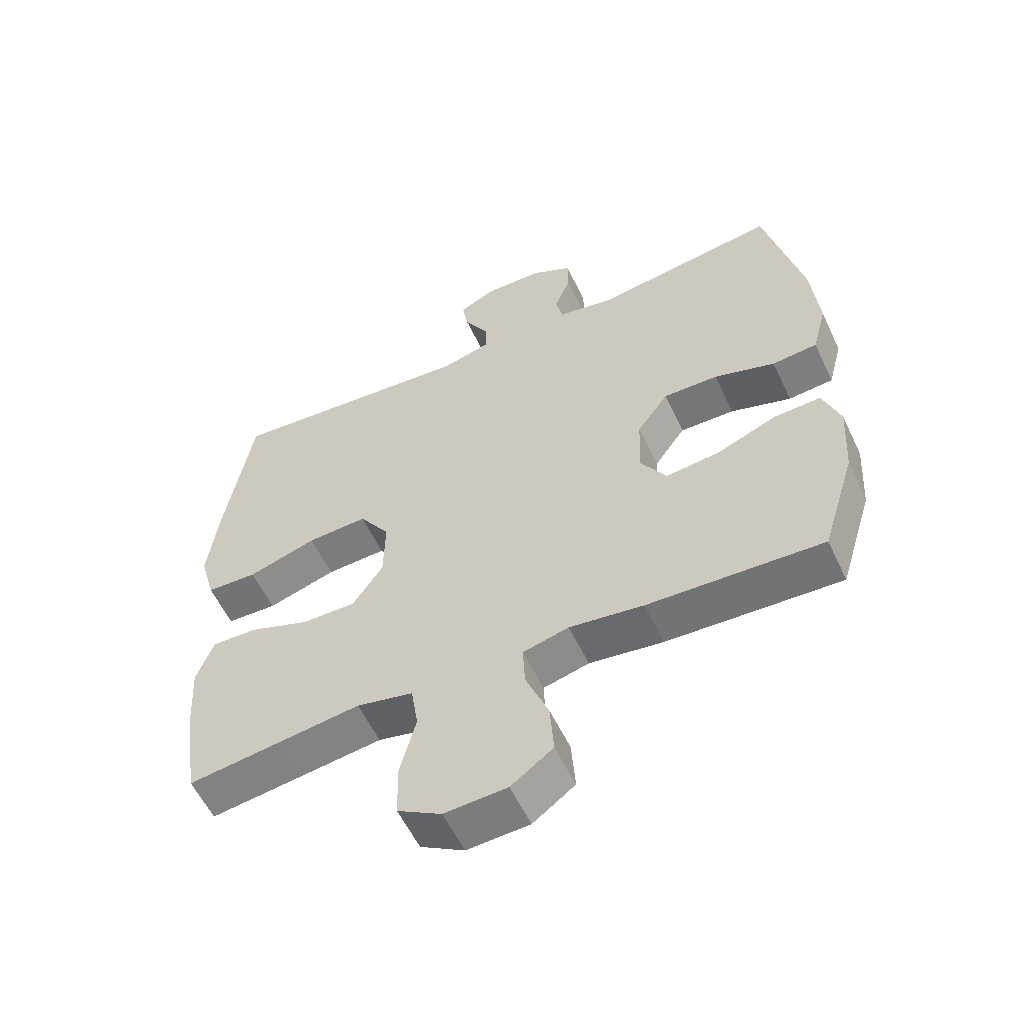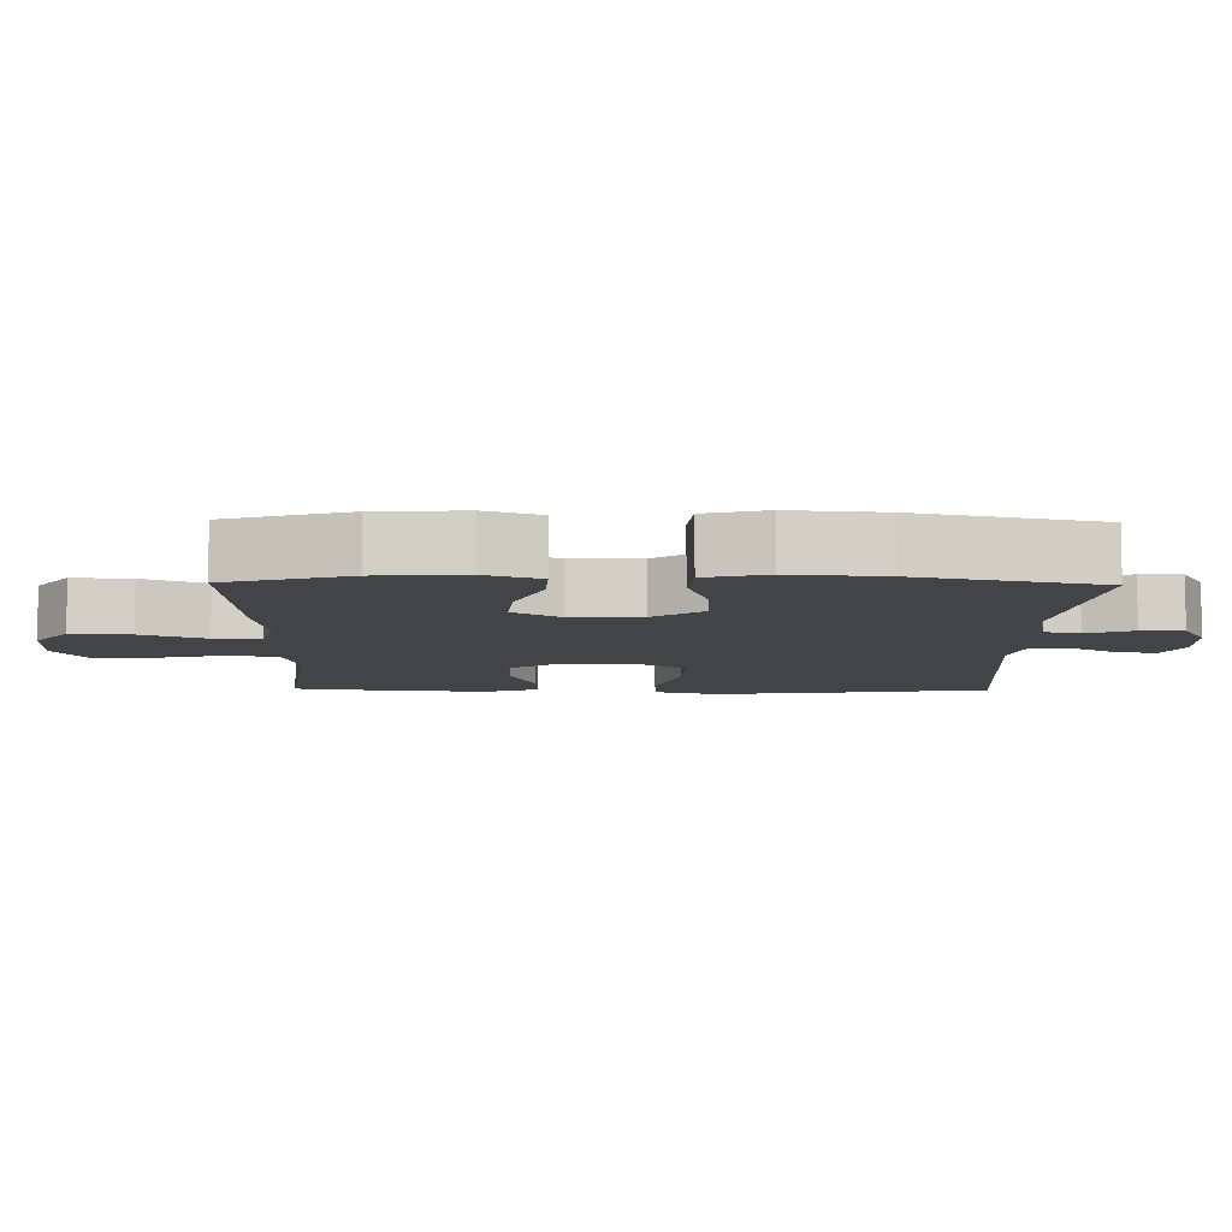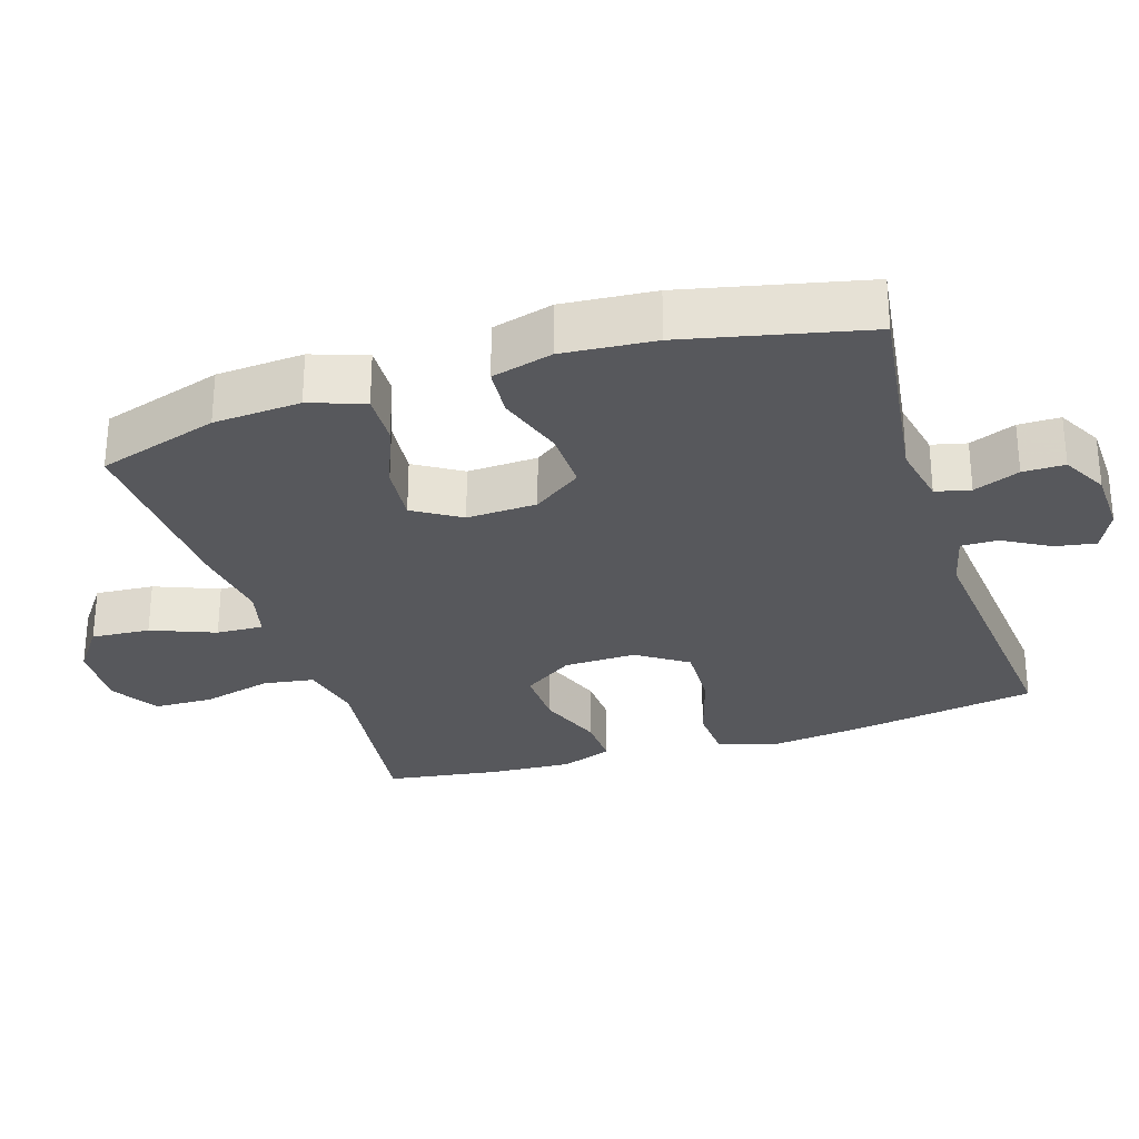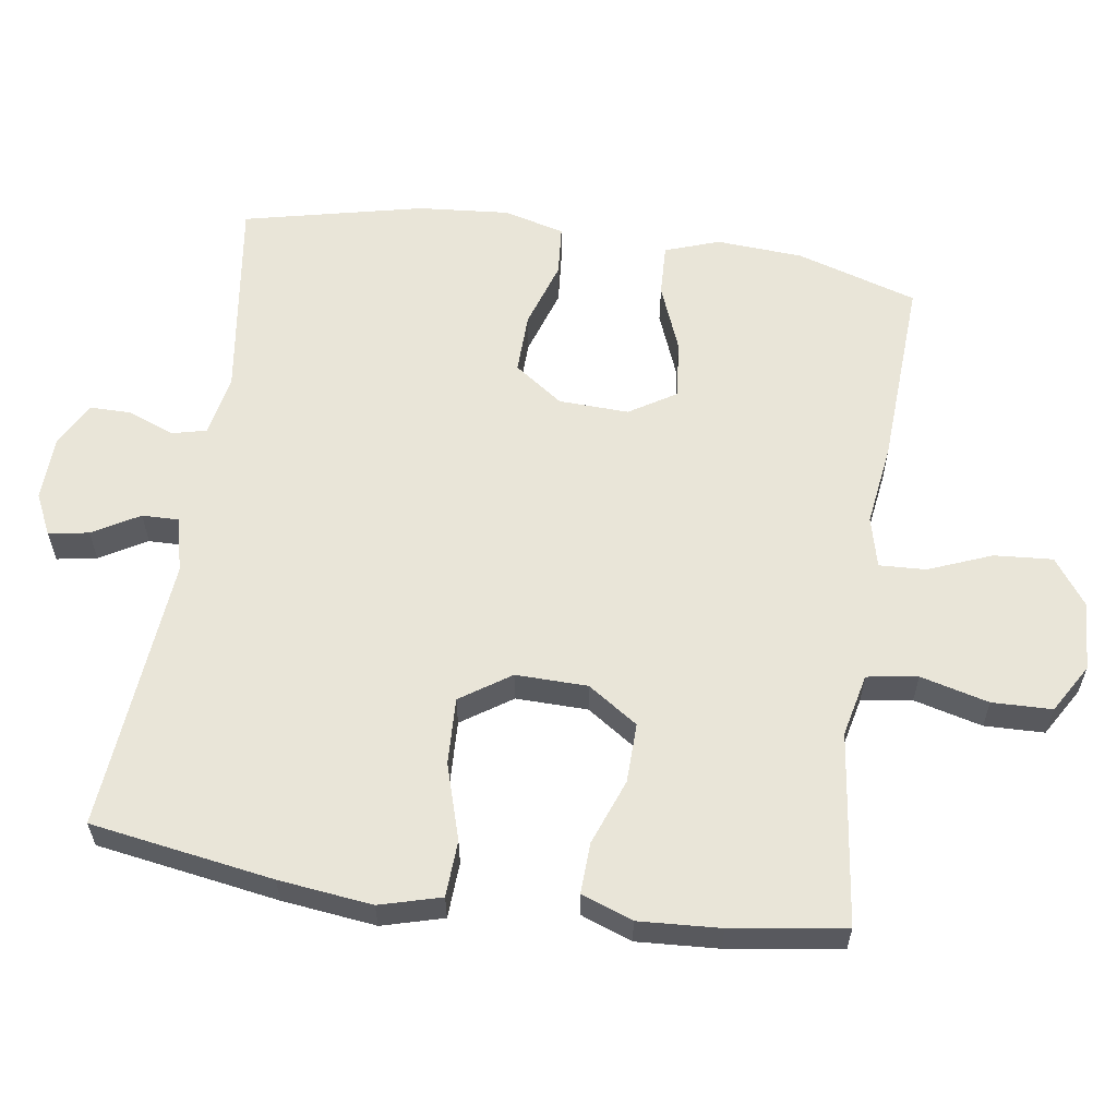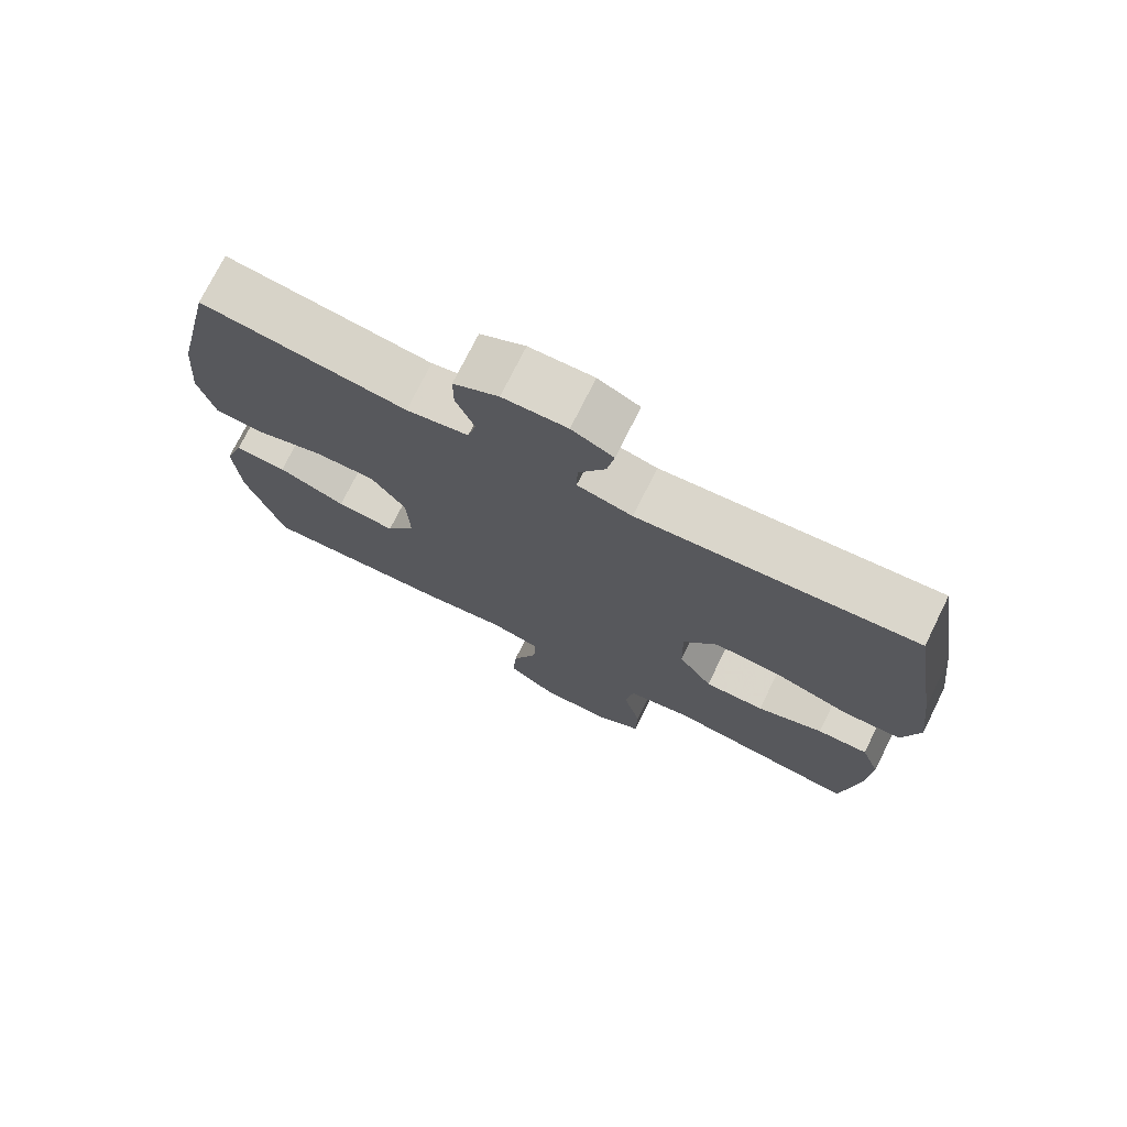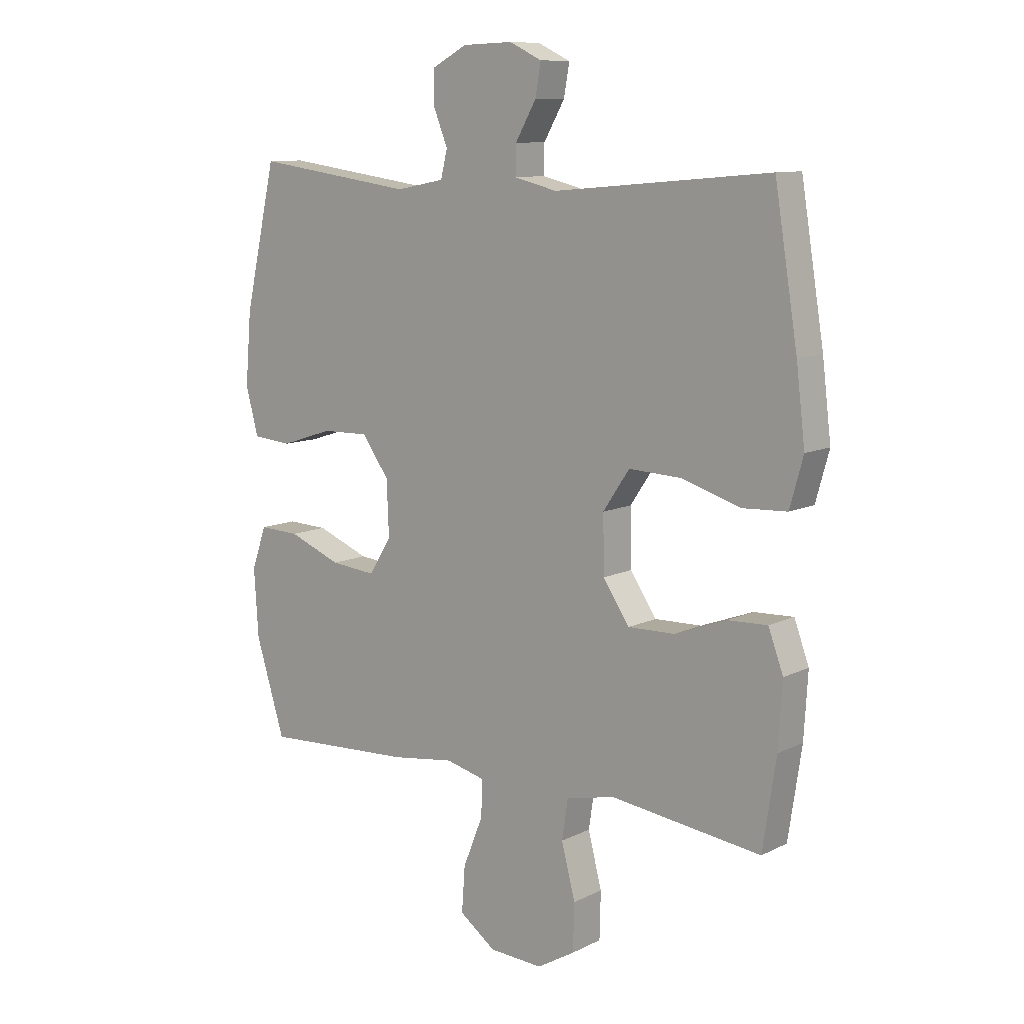
<metadata>
{"format":"obj","ext":"obj","renderer":"f3d","projection":"perspective","resolution":1024,"background":"white","views":[{"elev":-57.4,"azim":-154.8,"up":"+Z"},{"elev":-8.1,"azim":-91.0,"up":"+Y"},{"elev":-28.8,"azim":-72.2,"up":"+Y"},{"elev":59.7,"azim":98.4,"up":"+Y"},{"elev":74.4,"azim":26.4,"up":"+Z"},{"elev":10.3,"azim":39.3,"up":"+Z"}]}
</metadata>
<code>
v 0.5 0.07 0.5
v 0.542 0.07 0.241
v 0.558 0.07 0.108
v 0.534 0.07 0.021
v 0.454 0.07 0.017
v 0.346 0.07 0.05
v 0.251 0.07 0.054
v 0.203 0.07 -0.017
v 0.205 0.07 -0.119
v 0.253 0.07 -0.19
v 0.338 0.07 -0.188
v 0.432 0.07 -0.153
v 0.504 0.07 -0.15
v 0.531 0.07 -0.223
v 0.524 0.07 -0.339
v 0.5 0.07 -0.5
v 0.358 0.07 -0.482
v 0.226 0.07 -0.465
v 0.137 0.07 -0.485
v 0.126 0.07 -0.557
v 0.151 0.07 -0.654
v 0.149 0.07 -0.739
v 0.08 0.07 -0.78
v -0.018 0.07 -0.775
v -0.084 0.07 -0.727
v -0.078 0.07 -0.644
v -0.042 0.07 -0.554
v -0.039 0.07 -0.488
v -0.111 0.07 -0.47
v -0.227 0.07 -0.486
v -0.5 0.07 -0.5
v -0.553 0.07 -0.329
v -0.561 0.07 -0.206
v -0.534 0.07 -0.129
v -0.46 0.07 -0.132
v -0.364 0.07 -0.17
v -0.281 0.07 -0.178
v -0.24 0.07 -0.112
v -0.244 0.07 -0.013
v -0.293 0.07 0.056
v -0.379 0.07 0.054
v -0.475 0.07 0.023
v -0.546 0.07 0.029
v -0.569 0.07 0.115
v -0.558 0.07 0.245
v -0.5 0.07 0.5
v -0.209 0.07 0.46
v -0.121 0.07 0.477
v -0.109 0.07 0.526
v -0.135 0.07 0.591
v -0.135 0.07 0.65
v -0.071 0.07 0.684
v 0.02 0.07 0.687
v 0.079 0.07 0.659
v 0.069 0.07 0.602
v 0.031 0.07 0.536
v 0.03 0.07 0.484
v 0.108 0.07 0.465
v 0.5 0 0.5
v 0.542 0 0.241
v 0.558 0 0.108
v 0.534 0 0.021
v 0.454 0 0.017
v 0.346 0 0.05
v 0.251 0 0.054
v 0.203 0 -0.017
v 0.205 0 -0.119
v 0.253 0 -0.19
v 0.338 0 -0.188
v 0.432 0 -0.153
v 0.504 0 -0.15
v 0.531 0 -0.223
v 0.524 0 -0.339
v 0.5 0 -0.5
v 0.358 0 -0.482
v 0.226 0 -0.465
v 0.137 0 -0.485
v 0.126 0 -0.557
v 0.151 0 -0.654
v 0.149 0 -0.739
v 0.08 0 -0.78
v -0.018 0 -0.775
v -0.084 0 -0.727
v -0.078 0 -0.644
v -0.042 0 -0.554
v -0.039 0 -0.488
v -0.111 0 -0.47
v -0.227 0 -0.486
v -0.5 0 -0.5
v -0.553 0 -0.329
v -0.561 0 -0.206
v -0.534 0 -0.129
v -0.46 0 -0.132
v -0.364 0 -0.17
v -0.281 0 -0.178
v -0.24 0 -0.112
v -0.244 0 -0.013
v -0.293 0 0.056
v -0.379 0 0.054
v -0.475 0 0.023
v -0.546 0 0.029
v -0.569 0 0.115
v -0.558 0 0.245
v -0.5 0 0.5
v -0.209 0 0.46
v -0.121 0 0.477
v -0.109 0 0.526
v -0.135 0 0.591
v -0.135 0 0.65
v -0.071 0 0.684
v 0.02 0 0.687
v 0.079 0 0.659
v 0.069 0 0.602
v 0.031 0 0.536
v 0.03 0 0.484
v 0.108 0 0.465
f 53 54 55 56
f 53 56 57
f 52 53 57
f 49 50 51 52
f 49 52 57
f 48 49 57
f 47 48 57 58
f 45 46 47
f 44 45 47 58
f 41 42 43 44
f 40 41 44 58
f 33 34 35 36
f 33 36 37
f 32 33 37
f 29 30 31 32
f 28 29 32 37
f 24 25 26 27
f 24 27 28
f 23 24 28
f 20 21 22 23
f 19 20 23 28
f 18 19 28 37
f 11 12 13 14
f 10 11 14 15
f 3 4 5 6
f 3 6 7
f 2 3 7
f 1 2 7
f 39 40 58 1
f 17 18 37 38
f 10 15 16 17
f 9 10 17 38
f 8 9 38 39
f 1 7 8 39
f 114 113 112 111
f 115 114 111
f 115 111 110
f 110 109 108 107
f 115 110 107
f 115 107 106
f 116 115 106 105
f 105 104 103
f 116 105 103 102
f 102 101 100 99
f 116 102 99 98
f 94 93 92 91
f 95 94 91
f 95 91 90
f 90 89 88 87
f 95 90 87 86
f 85 84 83 82
f 86 85 82
f 86 82 81
f 81 80 79 78
f 86 81 78 77
f 95 86 77 76
f 72 71 70 69
f 73 72 69 68
f 64 63 62 61
f 65 64 61
f 65 61 60
f 65 60 59
f 59 116 98 97
f 96 95 76 75
f 75 74 73 68
f 96 75 68 67
f 97 96 67 66
f 97 66 65 59
f 1 59 60 2
f 2 60 61 3
f 3 61 62 4
f 4 62 63 5
f 5 63 64 6
f 6 64 65 7
f 7 65 66 8
f 8 66 67 9
f 9 67 68 10
f 10 68 69 11
f 11 69 70 12
f 12 70 71 13
f 13 71 72 14
f 14 72 73 15
f 15 73 74 16
f 16 74 75 17
f 17 75 76 18
f 18 76 77 19
f 19 77 78 20
f 20 78 79 21
f 21 79 80 22
f 22 80 81 23
f 23 81 82 24
f 24 82 83 25
f 25 83 84 26
f 26 84 85 27
f 27 85 86 28
f 28 86 87 29
f 29 87 88 30
f 30 88 89 31
f 31 89 90 32
f 32 90 91 33
f 33 91 92 34
f 34 92 93 35
f 35 93 94 36
f 36 94 95 37
f 37 95 96 38
f 38 96 97 39
f 39 97 98 40
f 40 98 99 41
f 41 99 100 42
f 42 100 101 43
f 43 101 102 44
f 44 102 103 45
f 45 103 104 46
f 46 104 105 47
f 47 105 106 48
f 48 106 107 49
f 49 107 108 50
f 50 108 109 51
f 51 109 110 52
f 52 110 111 53
f 53 111 112 54
f 54 112 113 55
f 55 113 114 56
f 56 114 115 57
f 57 115 116 58
f 58 116 59 1

</code>
